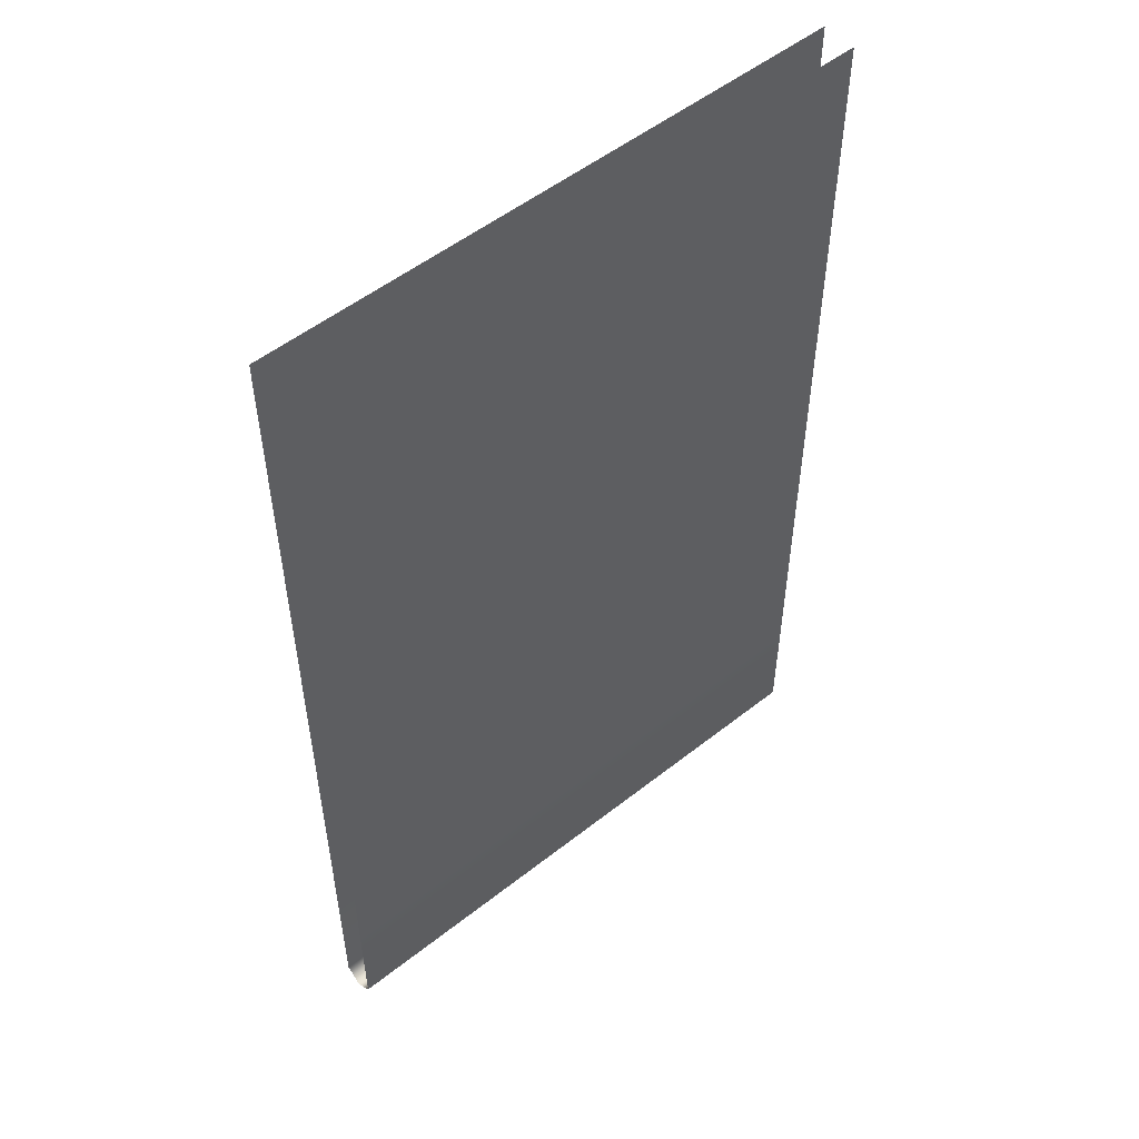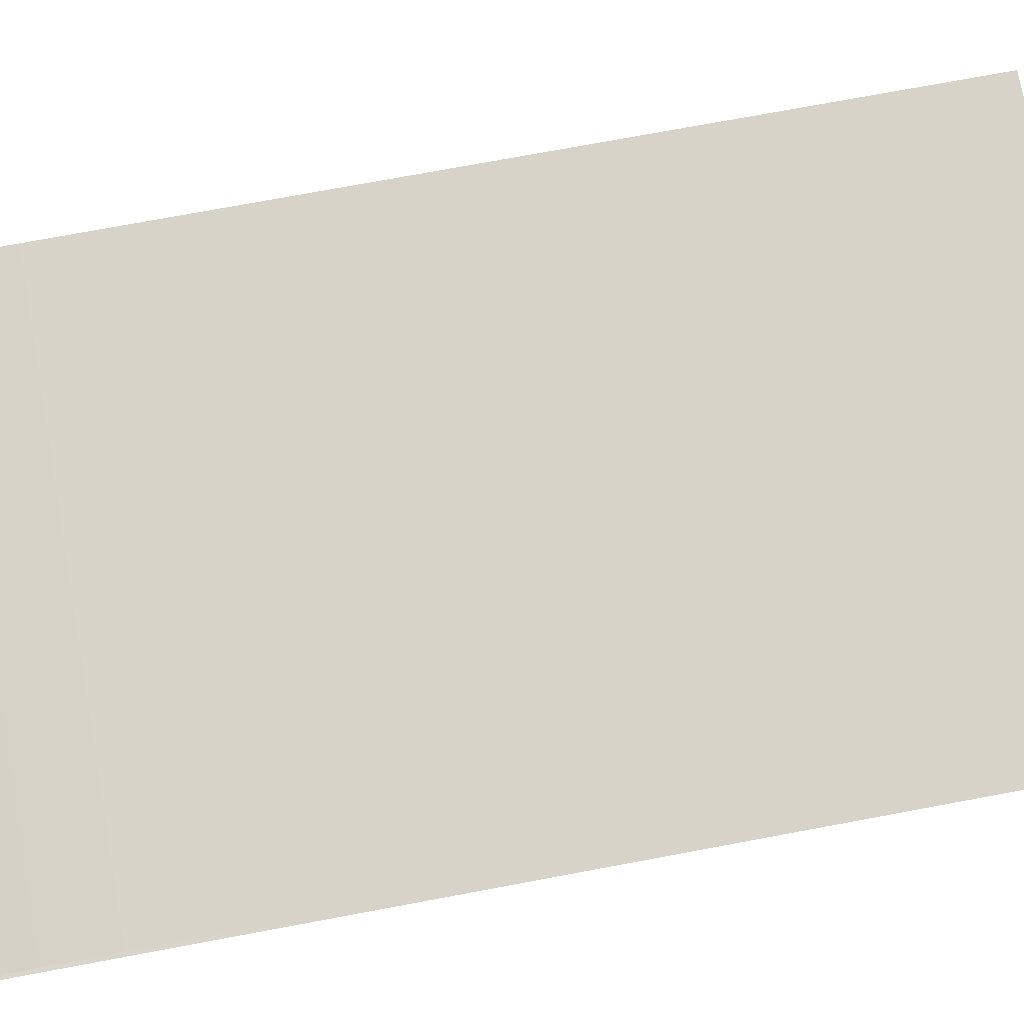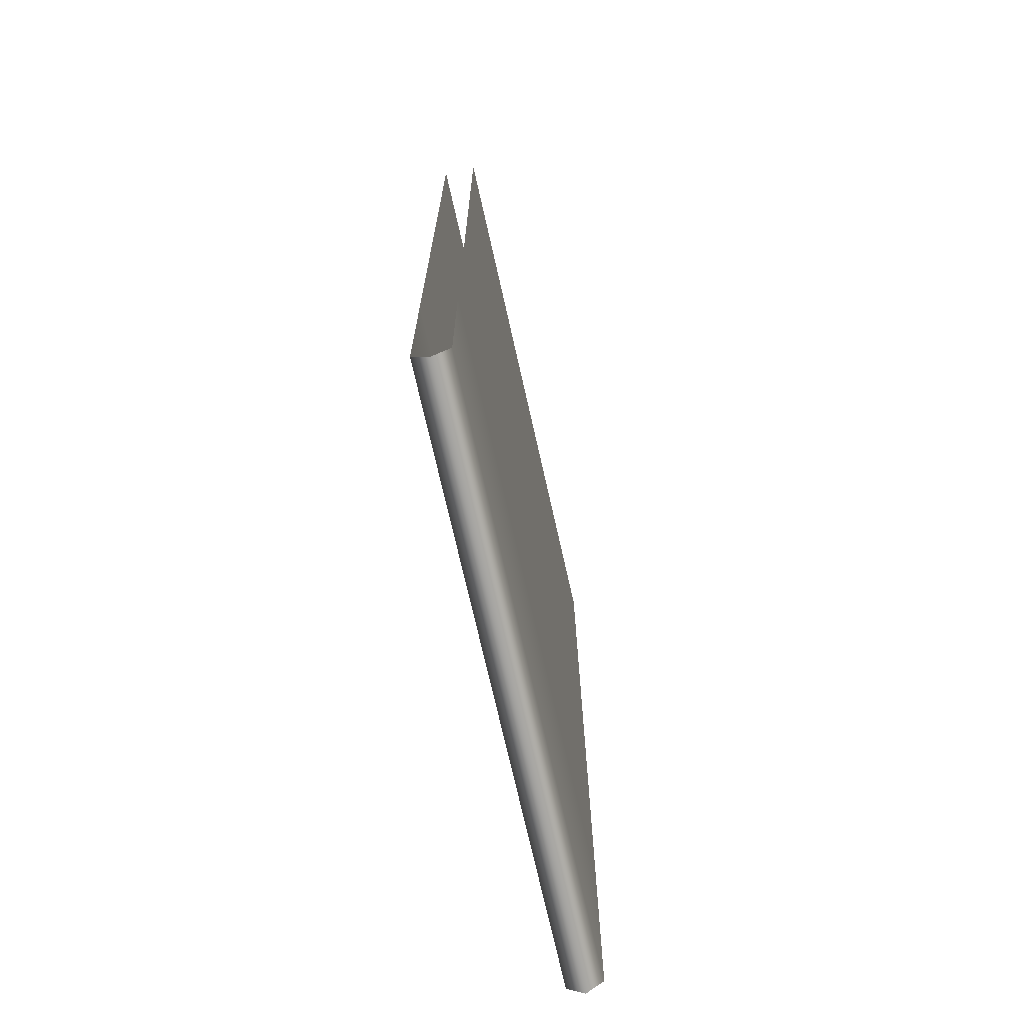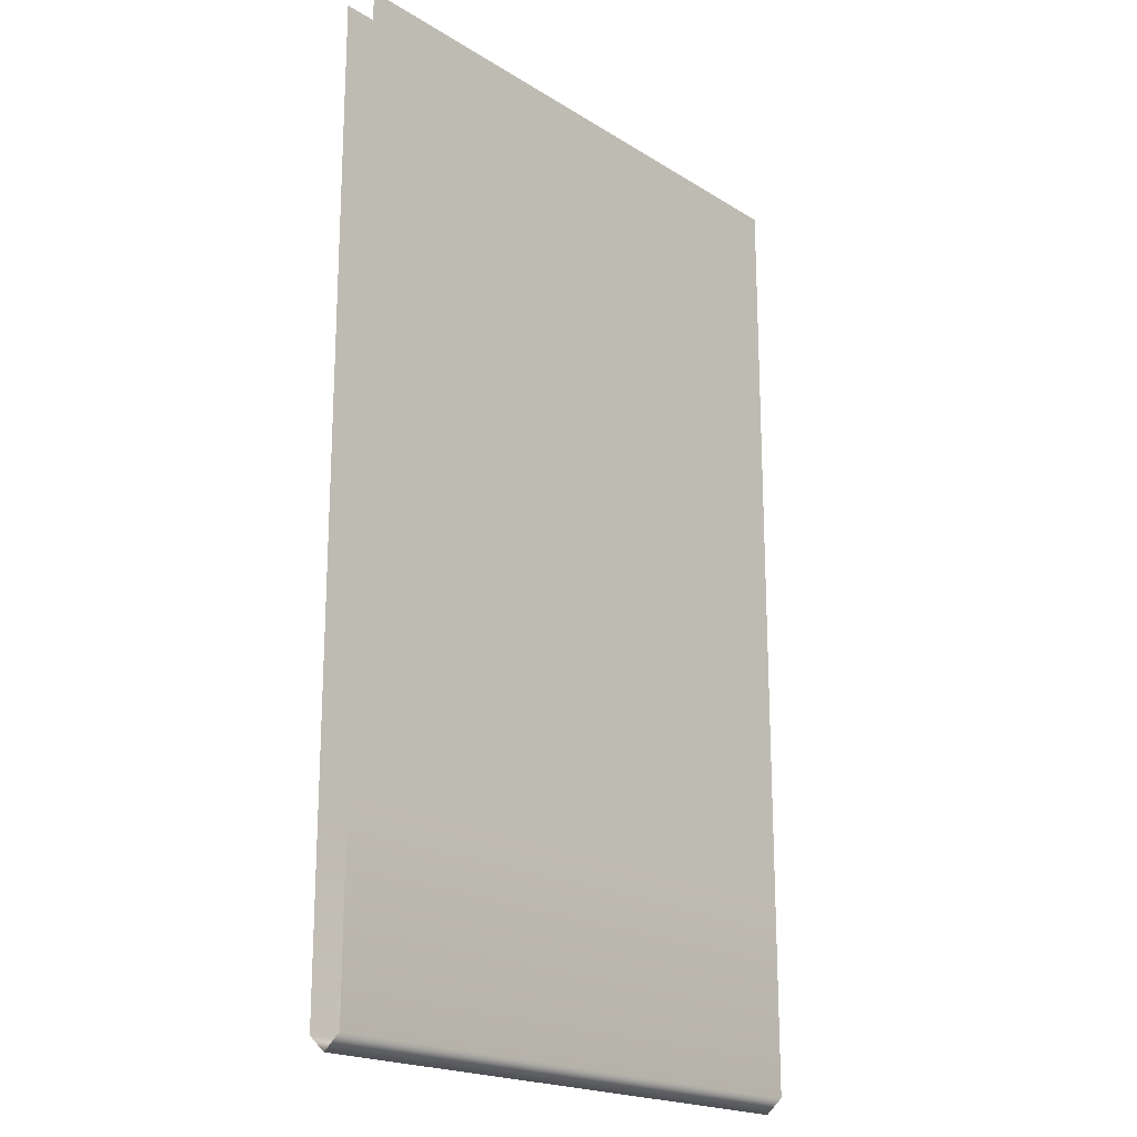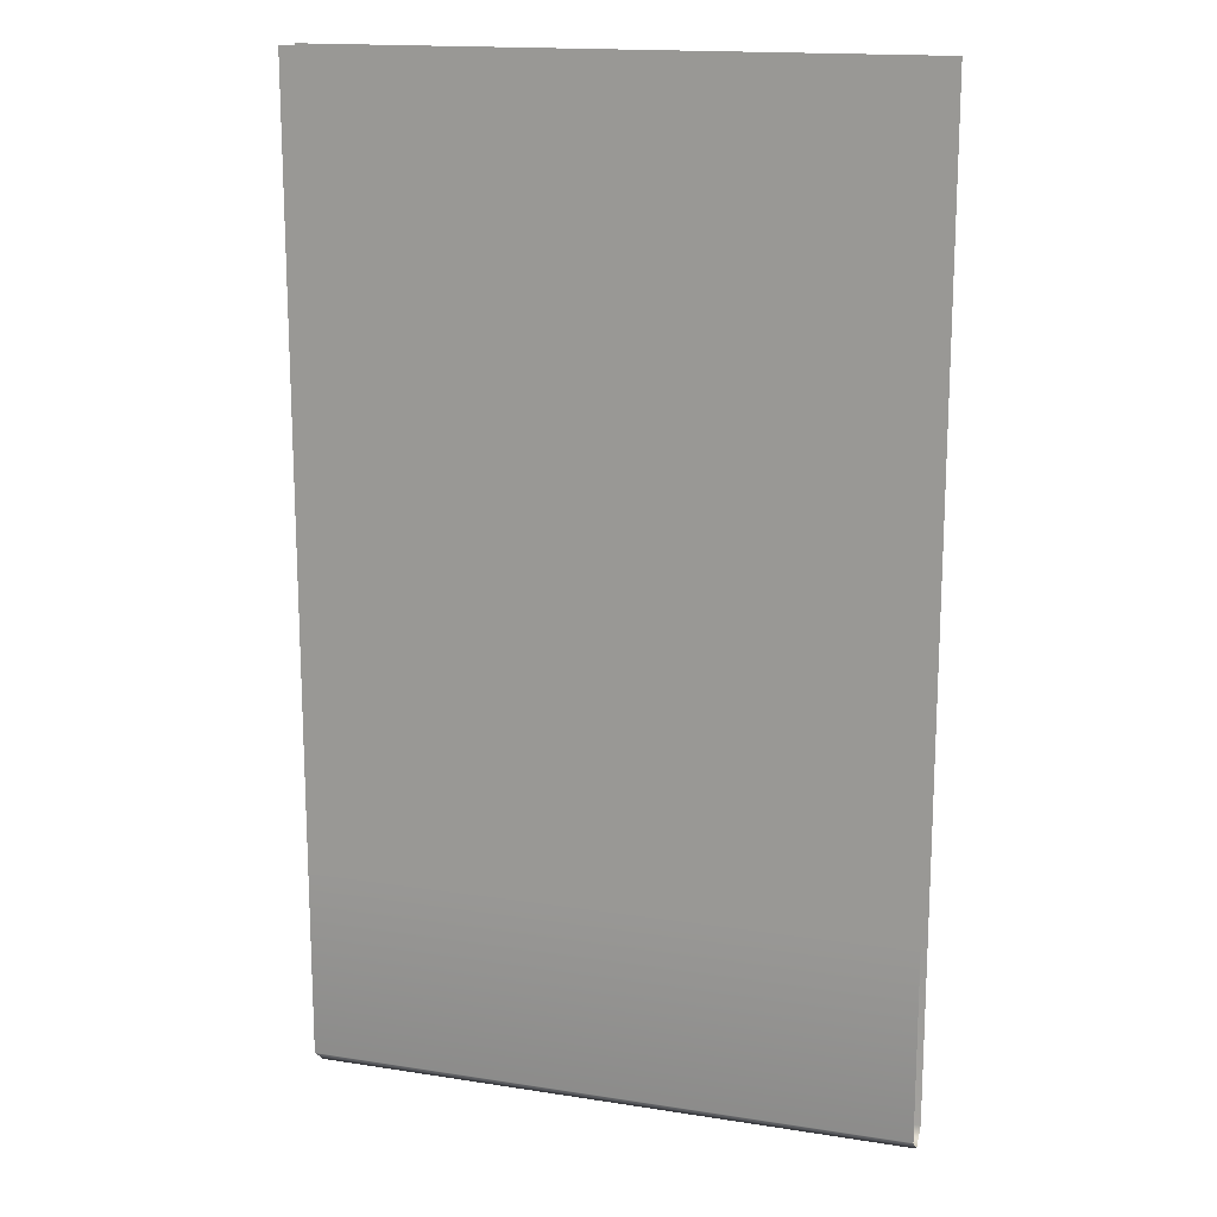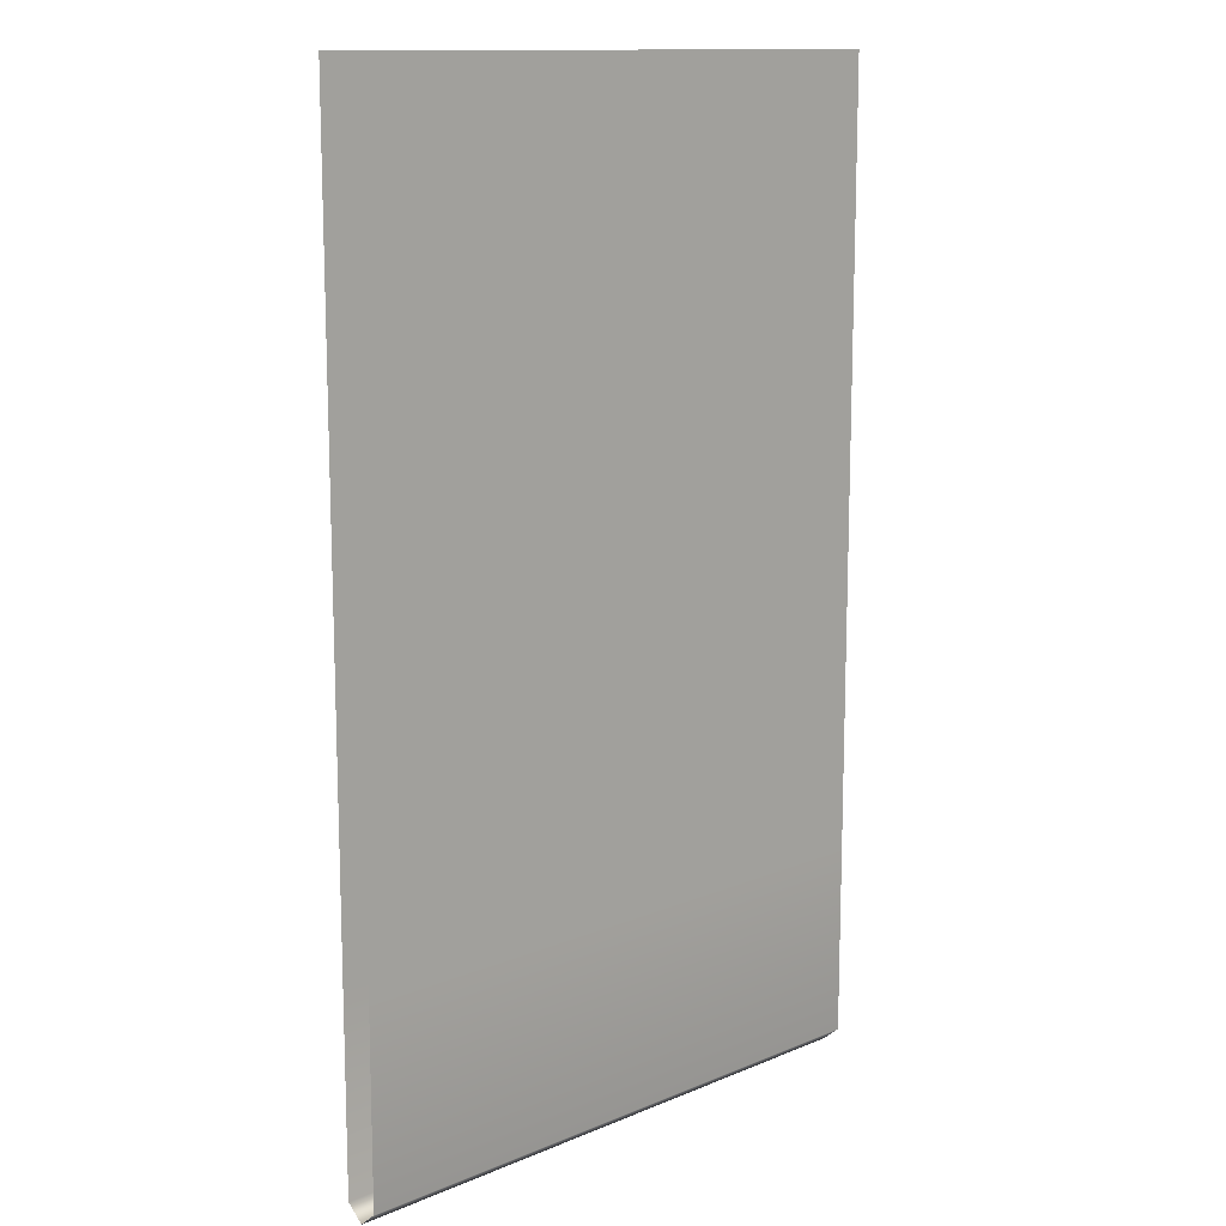
<metadata>
{"format":"obj","ext":"obj","renderer":"f3d","projection":"perspective","resolution":1024,"background":"white","views":[{"elev":53.0,"azim":-40.2,"up":"+Y"},{"elev":75.8,"azim":79.5,"up":"+Z"},{"elev":-72.0,"azim":102.7,"up":"+Y"},{"elev":-19.6,"azim":131.1,"up":"+Y"},{"elev":16.1,"azim":-162.1,"up":"+Y"},{"elev":12.9,"azim":-43.6,"up":"+Y"}]}
</metadata>
<code>
v -89.09 -0 -4.898
v 89.09 -0 -4.898
v 89.09 -57.86 -4.898
v -89.09 -57.86 -4.898
v 89.09 -115.7 -4.898
v -89.09 -115.7 -4.898
v -89.09 -0 5.596
v -89.09 -57.86 5.596
v 89.09 -57.86 5.596
v 89.09 -0 5.596
v -89.09 -115.7 5.596
v 89.09 -115.7 5.596
v -89.09 -289.3 5.596
v 89.09 -289.3 5.596
v 89.09 -173.6 5.596
v -89.09 -173.6 5.596
v 89.09 -231.5 5.596
v -89.09 -231.5 5.596
v -89.09 -289.3 -4.898
v 89.09 -289.3 -4.898
v 89.09 -173.6 -4.898
v -89.09 -173.6 -4.898
v 89.09 -231.5 -4.898
v -89.09 -231.5 -4.898
v 89.09 -293.8 0.3663
v -89.09 -293.8 0.3663
v -89.09 -0 -4.898
v 89.09 -0 -4.898
v 89.09 -57.86 -4.898
v -89.09 -57.86 -4.898
v 89.09 -115.7 -4.898
v -89.09 -115.7 -4.898
v -89.09 -0 5.596
v -89.09 -57.86 5.596
v 89.09 -57.86 5.596
v 89.09 -0 5.596
v -89.09 -115.7 5.596
v 89.09 -115.7 5.596
v -89.09 -289.3 5.596
v 89.09 -289.3 5.596
v 89.09 -173.6 5.596
v -89.09 -173.6 5.596
v 89.09 -231.5 5.596
v -89.09 -231.5 5.596
v -89.09 -289.3 -4.898
v 89.09 -289.3 -4.898
v 89.09 -173.6 -4.898
v -89.09 -173.6 -4.898
v 89.09 -231.5 -4.898
v -89.09 -231.5 -4.898
v 89.09 -293.8 0.3663
v -89.09 -293.8 0.3663
f 1 2 3 4
f 4 3 5 6
f 7 8 9 10
f 8 11 12 9
f 18 13 14 17
f 11 16 15 12
f 16 18 17 15
f 24 23 20 19
f 6 5 21 22
f 22 21 23 24
f 25 26 19 20
f 14 13 26 25
f 27 30 29 28
f 30 32 31 29
f 33 36 35 34
f 34 35 38 37
f 44 43 40 39
f 37 38 41 42
f 42 41 43 44
f 50 45 46 49
f 32 48 47 31
f 48 50 49 47
f 51 46 45 52
f 40 51 52 39

</code>
